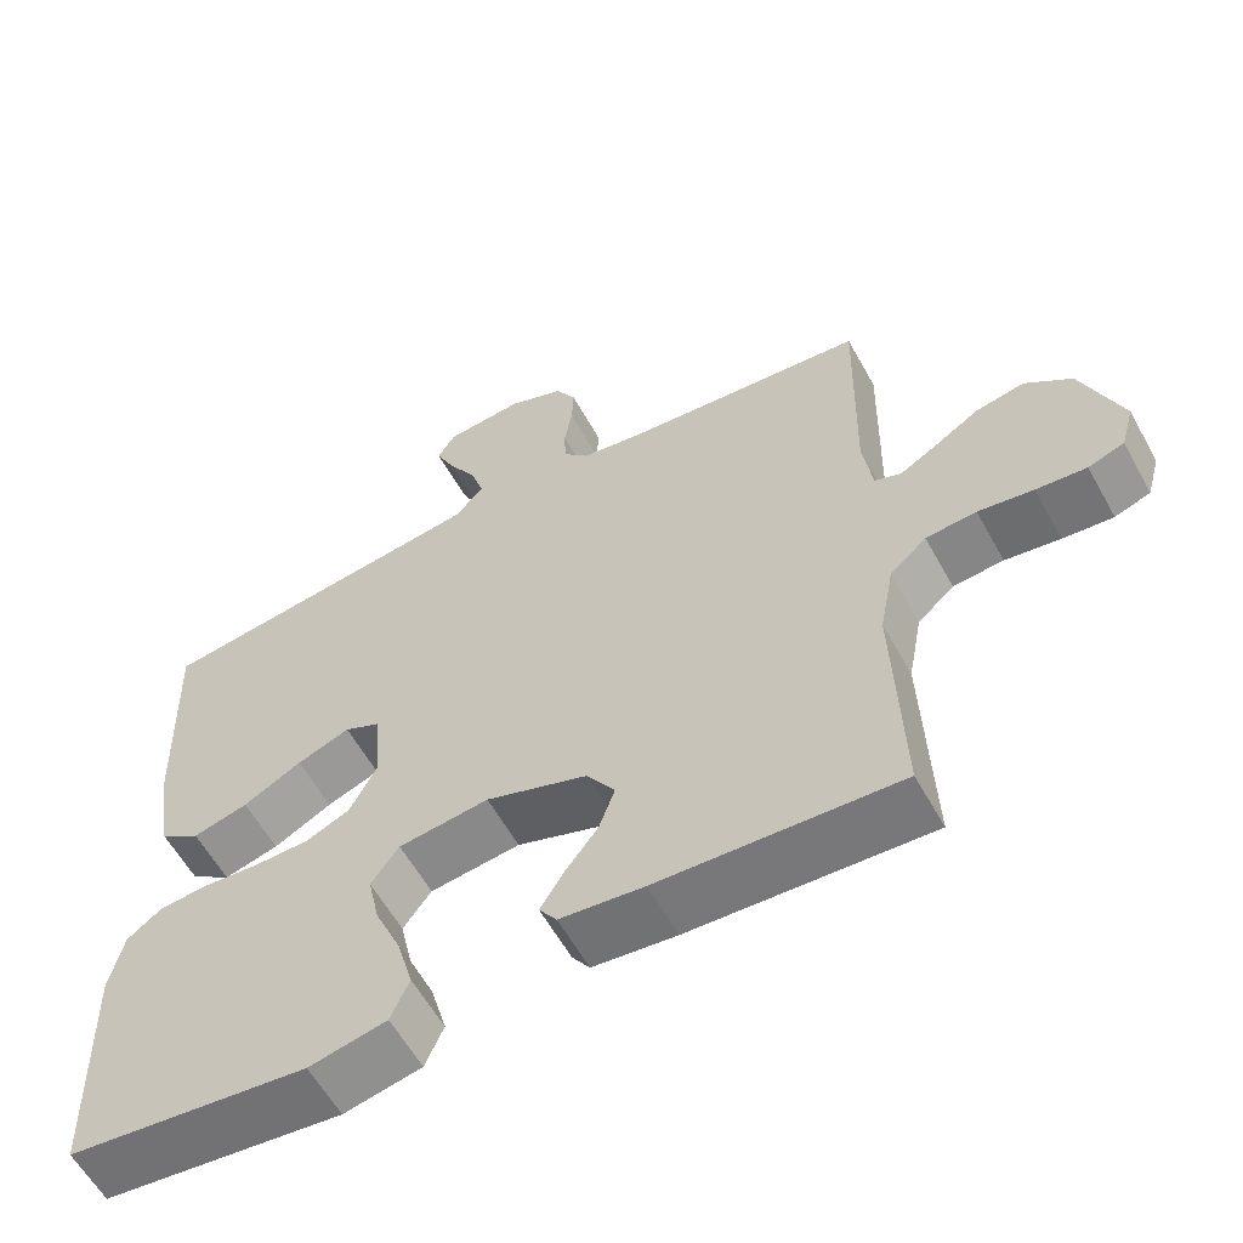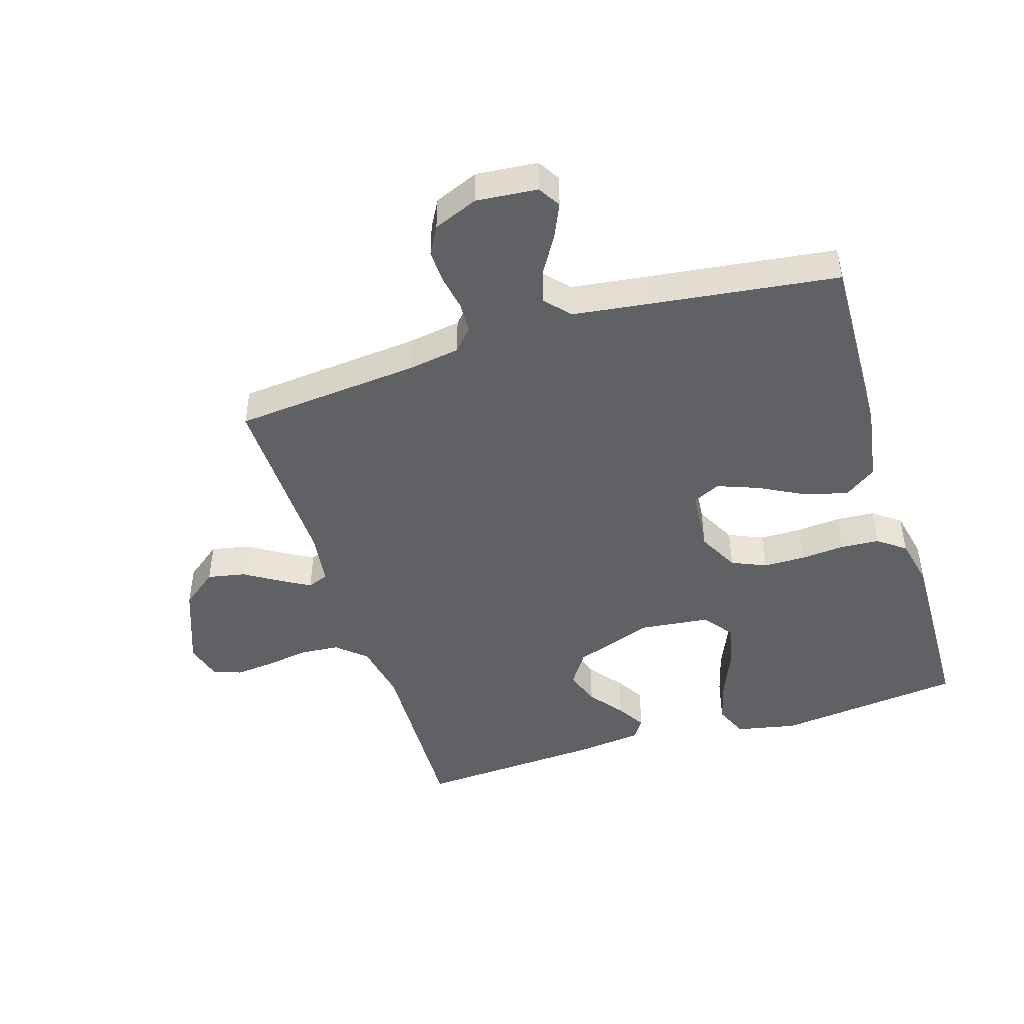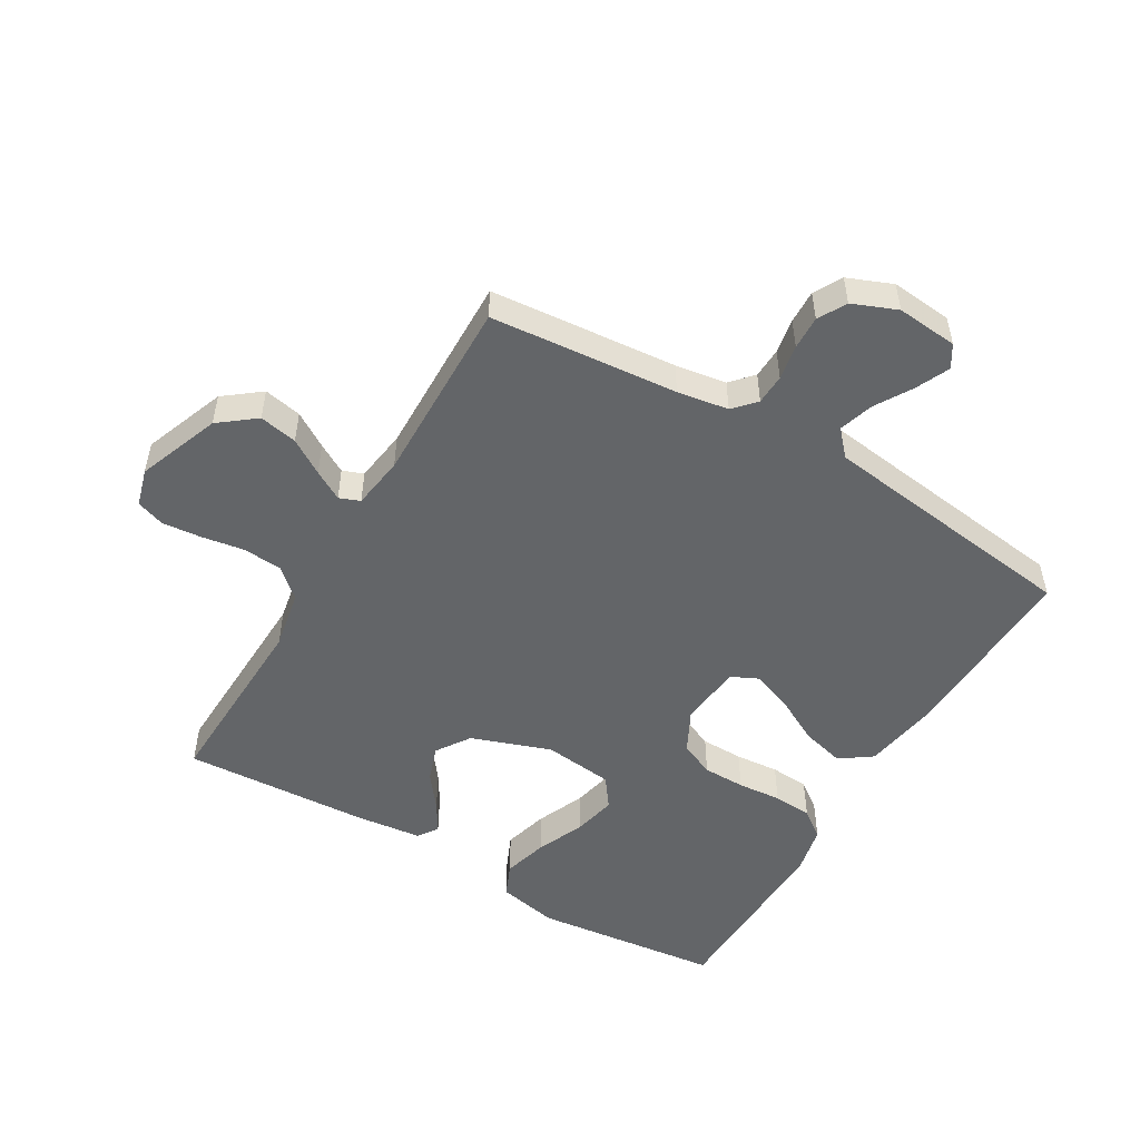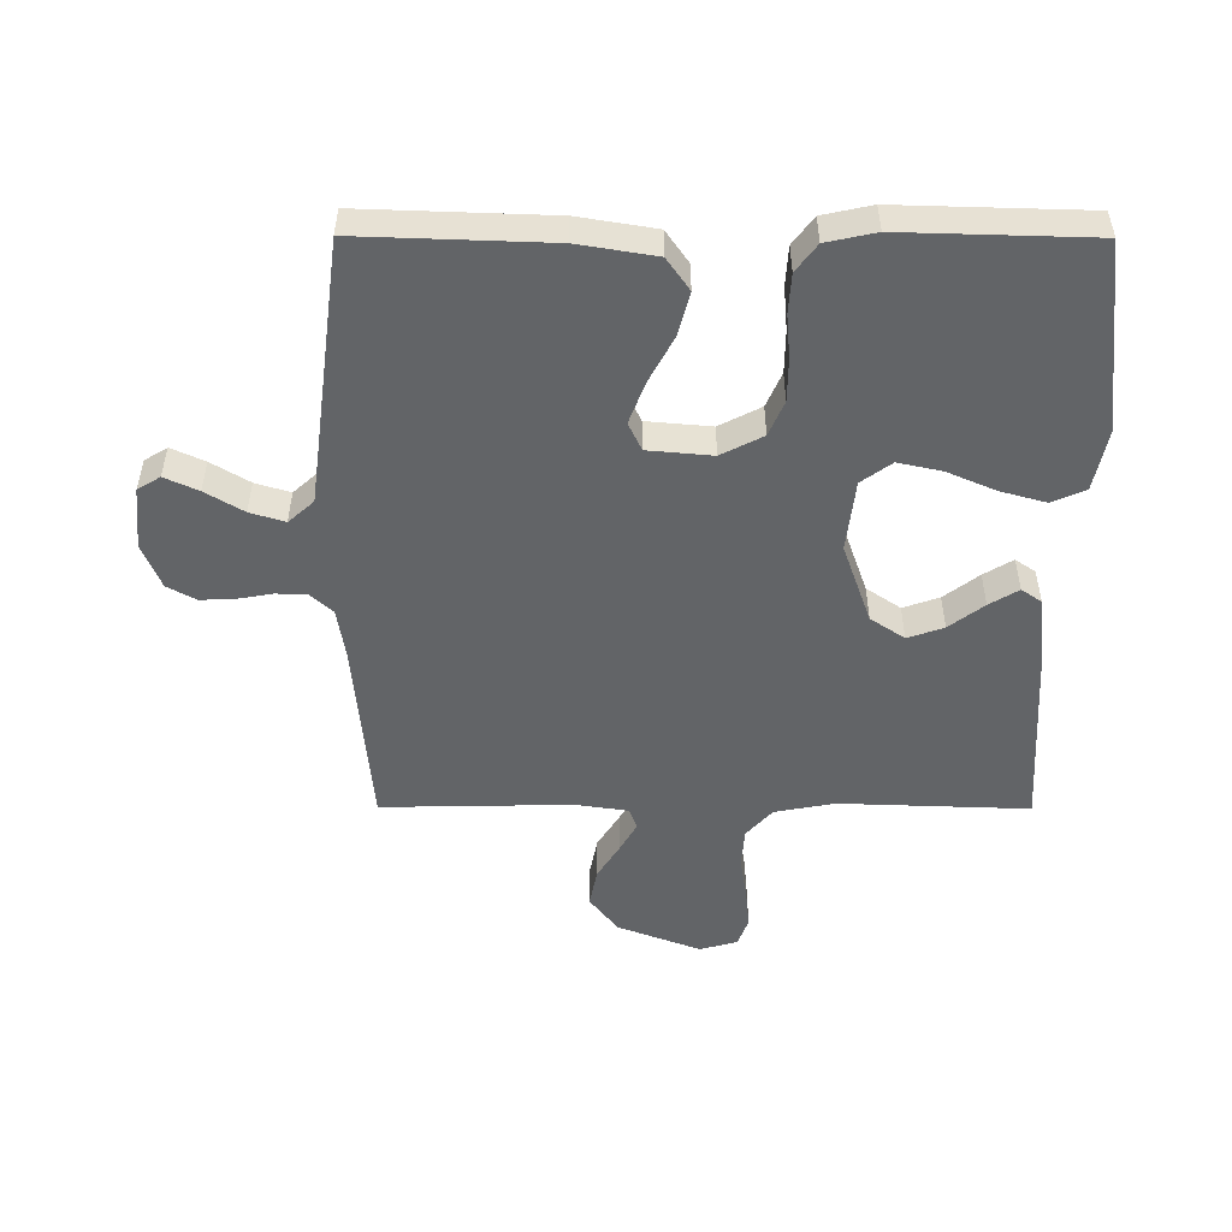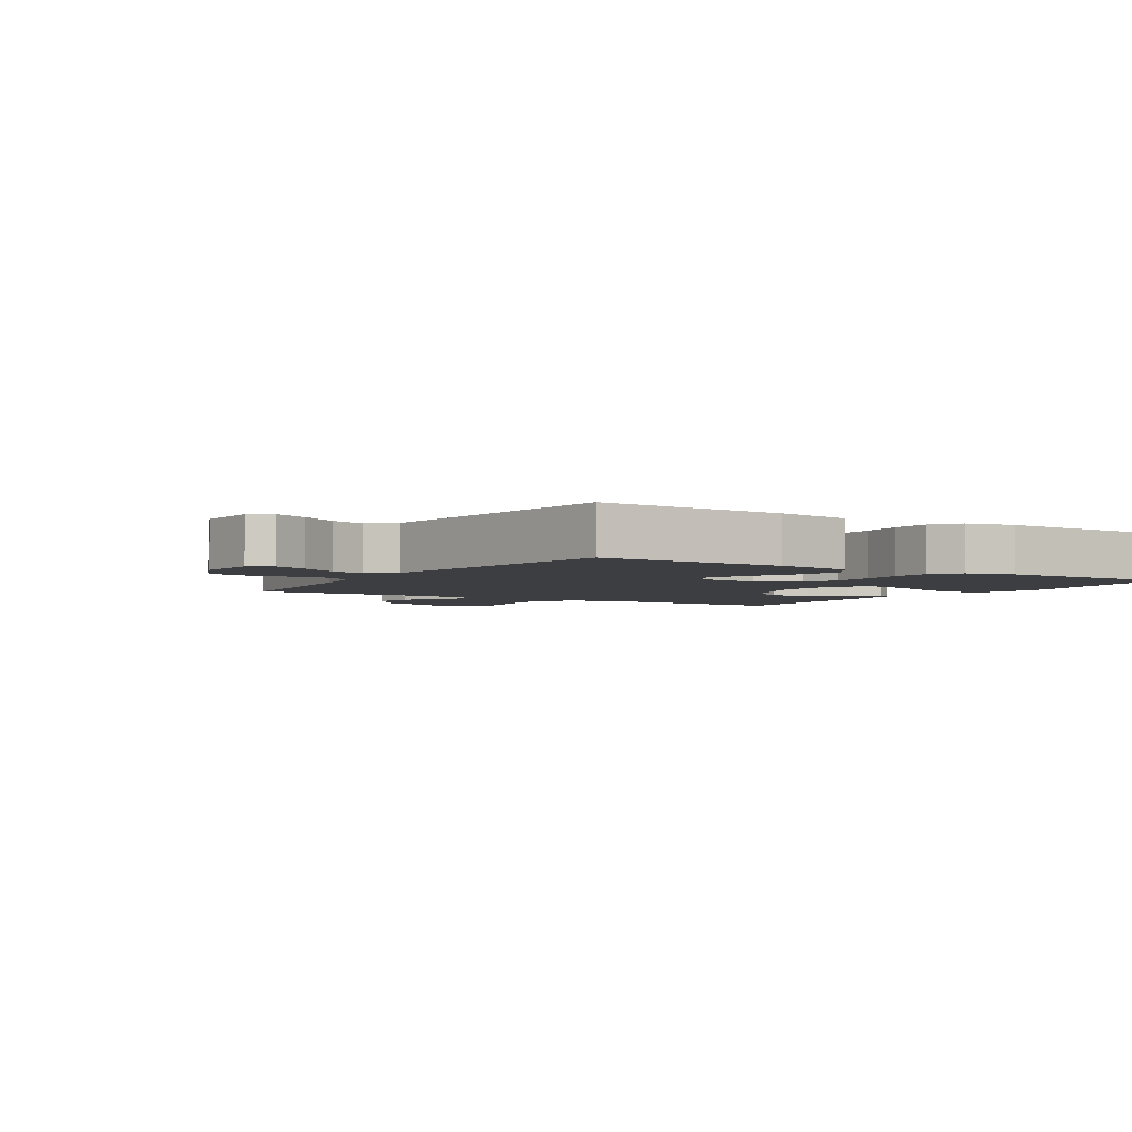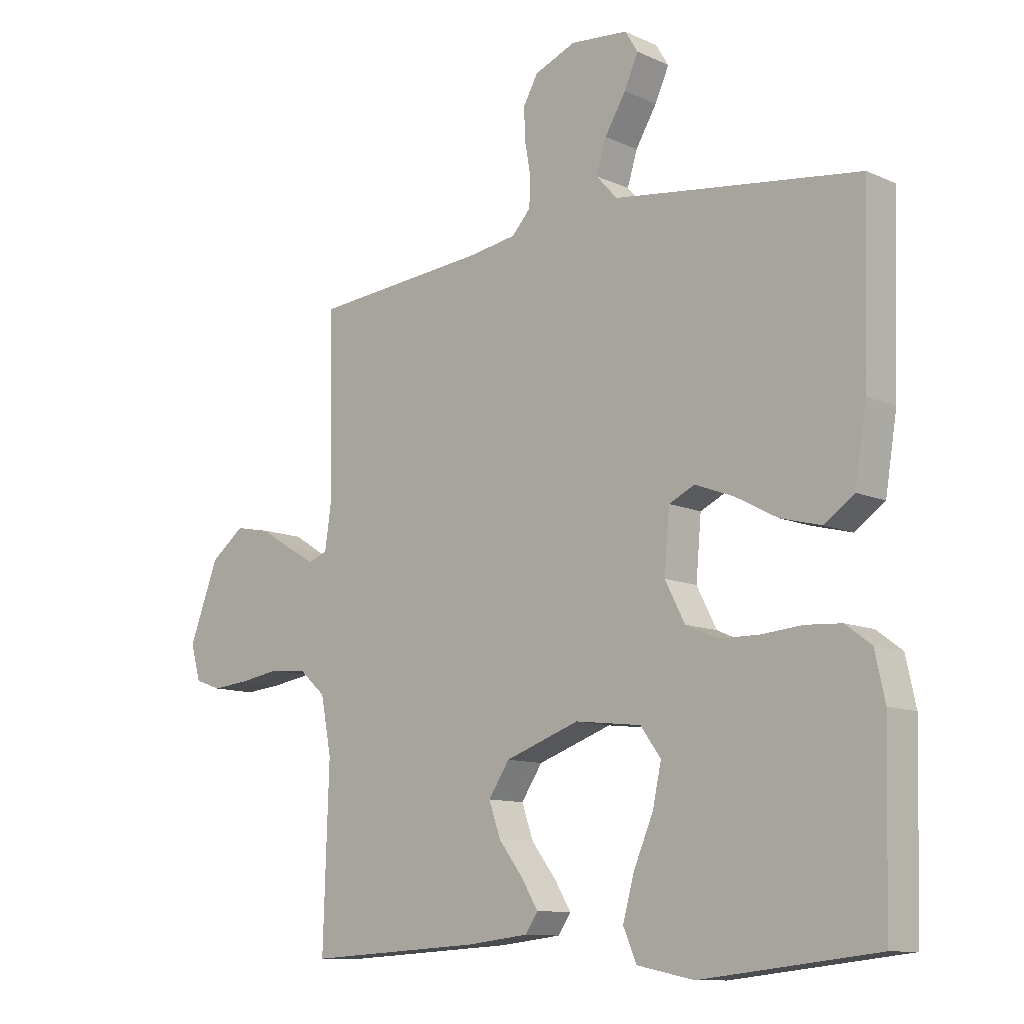
<metadata>
{"format":"obj","ext":"obj","renderer":"f3d","projection":"perspective","resolution":1024,"background":"white","views":[{"elev":-59.5,"azim":-151.1,"up":"+Z"},{"elev":-46.0,"azim":17.4,"up":"+Y"},{"elev":-51.4,"azim":-30.5,"up":"+Y"},{"elev":-51.1,"azim":89.8,"up":"+Y"},{"elev":-3.5,"azim":58.0,"up":"+Y"},{"elev":-10.9,"azim":42.0,"up":"+Z"}]}
</metadata>
<code>
v -0.5 0.07 0.5
v -0.2 0.07 0.527
v -0.118 0.07 0.54
v -0.086 0.07 0.575
v -0.084 0.07 0.624
v -0.094 0.07 0.68
v -0.096 0.07 0.734
v -0.071 0.07 0.779
v 0 0.07 0.808
v 0.098 0.07 0.799
v 0.12 0.07 0.763
v 0.096 0.07 0.71
v 0.06 0.07 0.65
v 0.043 0.07 0.595
v 0.079 0.07 0.555
v 0.2 0.07 0.539
v 0.5 0.07 0.5
v 0.49 0.07 0.2
v 0.47 0.07 0.077
v 0.419 0.07 0.041
v 0.35 0.07 0.059
v 0.277 0.07 0.098
v 0.211 0.07 0.123
v 0.167 0.07 0.102
v 0.158 0.07 0
v 0.192 0.07 -0.066
v 0.247 0.07 -0.09
v 0.315 0.07 -0.091
v 0.385 0.07 -0.085
v 0.447 0.07 -0.089
v 0.491 0.07 -0.122
v 0.508 0.07 -0.2
v 0.5 0.07 -0.5
v 0.2 0.07 -0.534
v 0.103 0.07 -0.514
v 0.08 0.07 -0.461
v 0.1 0.07 -0.389
v 0.133 0.07 -0.312
v 0.148 0.07 -0.243
v 0.113 0.07 -0.195
v 0 0.07 -0.182
v -0.127 0.07 -0.227
v -0.163 0.07 -0.281
v -0.143 0.07 -0.338
v -0.101 0.07 -0.393
v -0.073 0.07 -0.439
v -0.095 0.07 -0.471
v -0.2 0.07 -0.483
v -0.5 0.07 -0.5
v -0.49 0.07 -0.2
v -0.508 0.07 -0.105
v -0.554 0.07 -0.064
v -0.617 0.07 -0.059
v -0.686 0.07 -0.07
v -0.749 0.07 -0.076
v -0.794 0.07 -0.06
v -0.811 0.07 0
v -0.761 0.07 0.132
v -0.703 0.07 0.177
v -0.642 0.07 0.165
v -0.586 0.07 0.13
v -0.539 0.07 0.103
v -0.506 0.07 0.116
v -0.494 0.07 0.2
v -0.5 0 0.5
v -0.2 0 0.527
v -0.118 0 0.54
v -0.086 0 0.575
v -0.084 0 0.624
v -0.094 0 0.68
v -0.096 0 0.734
v -0.071 0 0.779
v 0 0 0.808
v 0.098 0 0.799
v 0.12 0 0.763
v 0.096 0 0.71
v 0.06 0 0.65
v 0.043 0 0.595
v 0.079 0 0.555
v 0.2 0 0.539
v 0.5 0 0.5
v 0.49 0 0.2
v 0.47 0 0.077
v 0.419 0 0.041
v 0.35 0 0.059
v 0.277 0 0.098
v 0.211 0 0.123
v 0.167 0 0.102
v 0.158 0 0
v 0.192 0 -0.066
v 0.247 0 -0.09
v 0.315 0 -0.091
v 0.385 0 -0.085
v 0.447 0 -0.089
v 0.491 0 -0.122
v 0.508 0 -0.2
v 0.5 0 -0.5
v 0.2 0 -0.534
v 0.103 0 -0.514
v 0.08 0 -0.461
v 0.1 0 -0.389
v 0.133 0 -0.312
v 0.148 0 -0.243
v 0.113 0 -0.195
v 0 0 -0.182
v -0.127 0 -0.227
v -0.163 0 -0.281
v -0.143 0 -0.338
v -0.101 0 -0.393
v -0.073 0 -0.439
v -0.095 0 -0.471
v -0.2 0 -0.483
v -0.5 0 -0.5
v -0.49 0 -0.2
v -0.508 0 -0.105
v -0.554 0 -0.064
v -0.617 0 -0.059
v -0.686 0 -0.07
v -0.749 0 -0.076
v -0.794 0 -0.06
v -0.811 0 0
v -0.761 0 0.132
v -0.703 0 0.177
v -0.642 0 0.165
v -0.586 0 0.13
v -0.539 0 0.103
v -0.506 0 0.116
v -0.494 0 0.2
f 59 60 61
f 58 59 61
f 57 58 61
f 56 57 61
f 55 56 61
f 54 55 61
f 53 54 61
f 52 53 61 62
f 51 52 62 63
f 48 49 50
f 47 48 50
f 46 47 50
f 45 46 50
f 44 45 50
f 51 63 64
f 50 51 64
f 44 50 64
f 43 44 64
f 36 37 38
f 35 36 38
f 34 35 38
f 33 34 38
f 32 33 38
f 31 32 38
f 30 31 38
f 29 30 38
f 28 29 38
f 27 28 38 39
f 26 27 39 40
f 20 21 22
f 19 20 22
f 18 19 22
f 17 18 22
f 16 17 22
f 15 16 22 23
f 14 15 23 24
f 11 12 13
f 10 11 13
f 9 10 13
f 8 9 13
f 7 8 13
f 6 7 13
f 5 6 13
f 4 5 13 14
f 14 24 25
f 4 14 25
f 3 4 25
f 64 1 2
f 43 64 2
f 42 43 2
f 25 26 40 41
f 25 41 42
f 3 25 42
f 2 3 42
f 125 124 123
f 125 123 122
f 125 122 121
f 125 121 120
f 125 120 119
f 125 119 118
f 125 118 117
f 126 125 117 116
f 127 126 116 115
f 114 113 112
f 114 112 111
f 114 111 110
f 114 110 109
f 114 109 108
f 128 127 115
f 128 115 114
f 128 114 108
f 128 108 107
f 102 101 100
f 102 100 99
f 102 99 98
f 102 98 97
f 102 97 96
f 102 96 95
f 102 95 94
f 102 94 93
f 102 93 92
f 103 102 92 91
f 104 103 91 90
f 86 85 84
f 86 84 83
f 86 83 82
f 86 82 81
f 86 81 80
f 87 86 80 79
f 88 87 79 78
f 77 76 75
f 77 75 74
f 77 74 73
f 77 73 72
f 77 72 71
f 77 71 70
f 77 70 69
f 78 77 69 68
f 89 88 78
f 89 78 68
f 89 68 67
f 66 65 128
f 66 128 107
f 66 107 106
f 105 104 90 89
f 106 105 89
f 106 89 67
f 106 67 66
f 1 65 66 2
f 2 66 67 3
f 3 67 68 4
f 4 68 69 5
f 5 69 70 6
f 6 70 71 7
f 7 71 72 8
f 8 72 73 9
f 9 73 74 10
f 10 74 75 11
f 11 75 76 12
f 12 76 77 13
f 13 77 78 14
f 14 78 79 15
f 15 79 80 16
f 16 80 81 17
f 17 81 82 18
f 18 82 83 19
f 19 83 84 20
f 20 84 85 21
f 21 85 86 22
f 22 86 87 23
f 23 87 88 24
f 24 88 89 25
f 25 89 90 26
f 26 90 91 27
f 27 91 92 28
f 28 92 93 29
f 29 93 94 30
f 30 94 95 31
f 31 95 96 32
f 32 96 97 33
f 33 97 98 34
f 34 98 99 35
f 35 99 100 36
f 36 100 101 37
f 37 101 102 38
f 38 102 103 39
f 39 103 104 40
f 40 104 105 41
f 41 105 106 42
f 42 106 107 43
f 43 107 108 44
f 44 108 109 45
f 45 109 110 46
f 46 110 111 47
f 47 111 112 48
f 48 112 113 49
f 49 113 114 50
f 50 114 115 51
f 51 115 116 52
f 52 116 117 53
f 53 117 118 54
f 54 118 119 55
f 55 119 120 56
f 56 120 121 57
f 57 121 122 58
f 58 122 123 59
f 59 123 124 60
f 60 124 125 61
f 61 125 126 62
f 62 126 127 63
f 63 127 128 64
f 64 128 65 1

</code>
